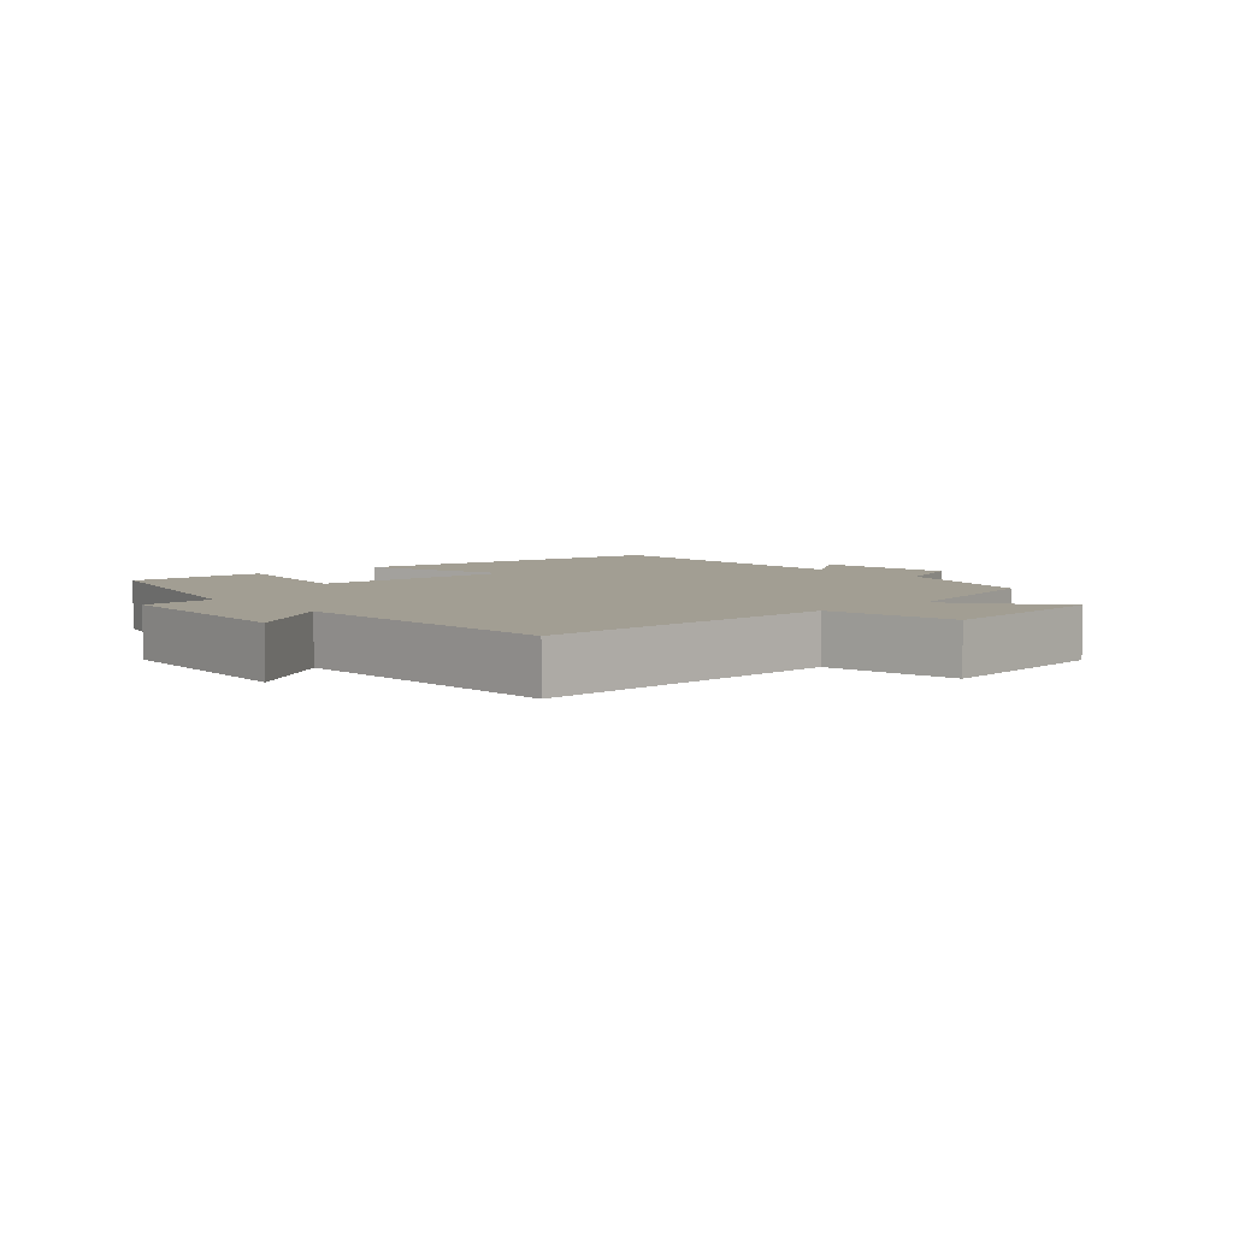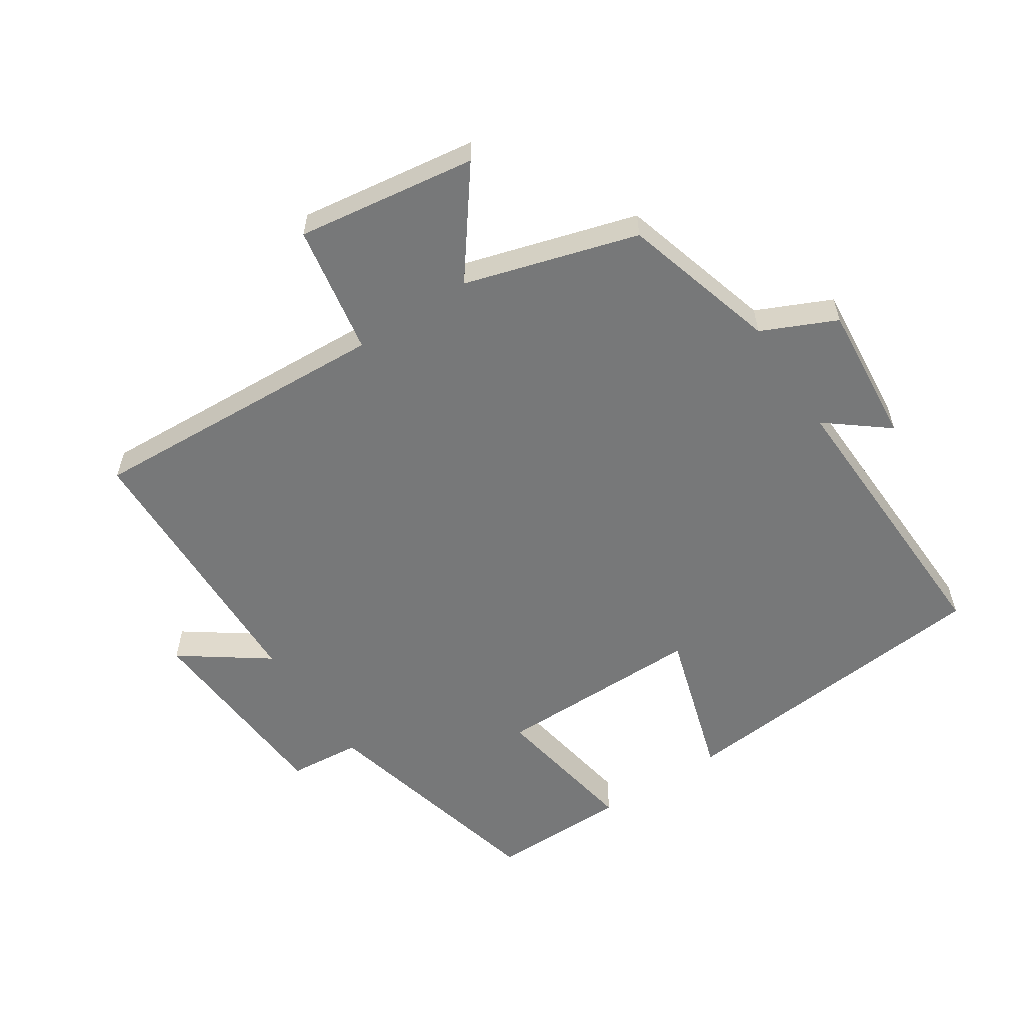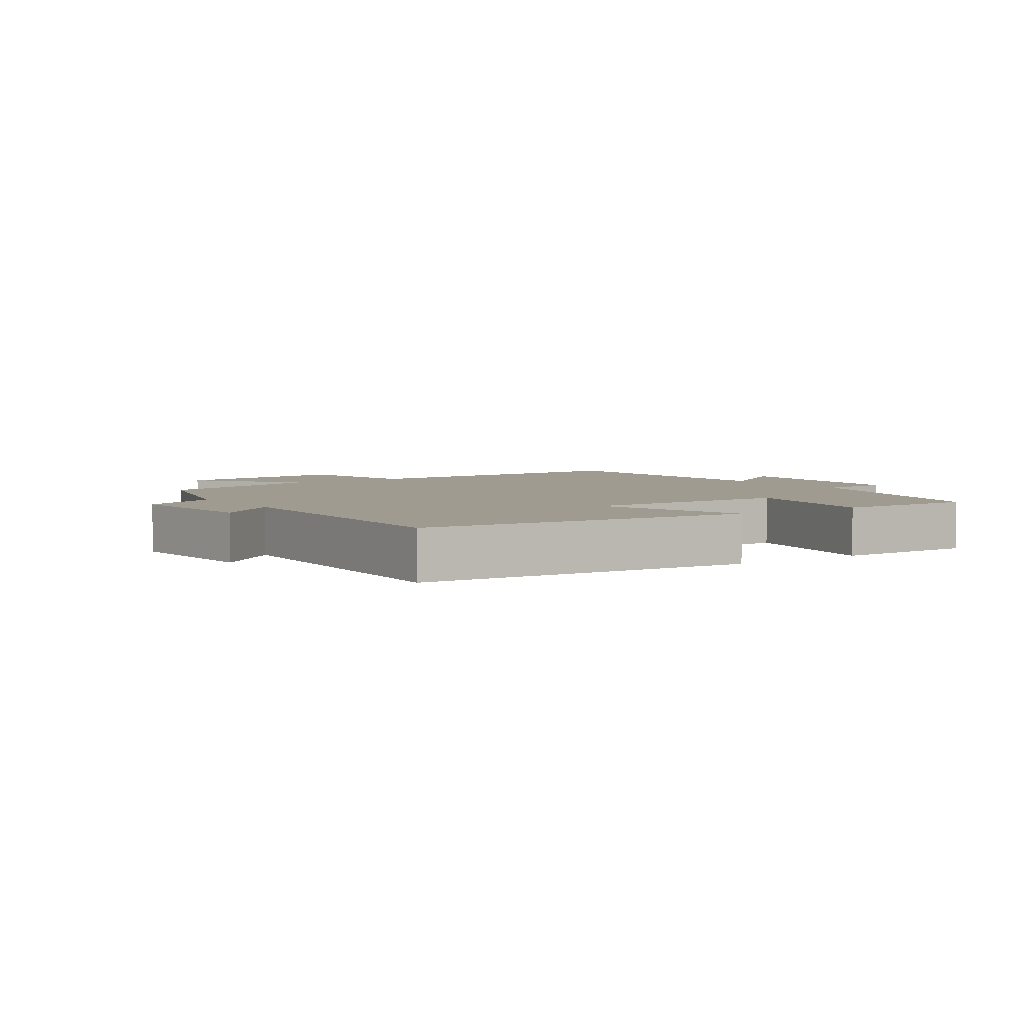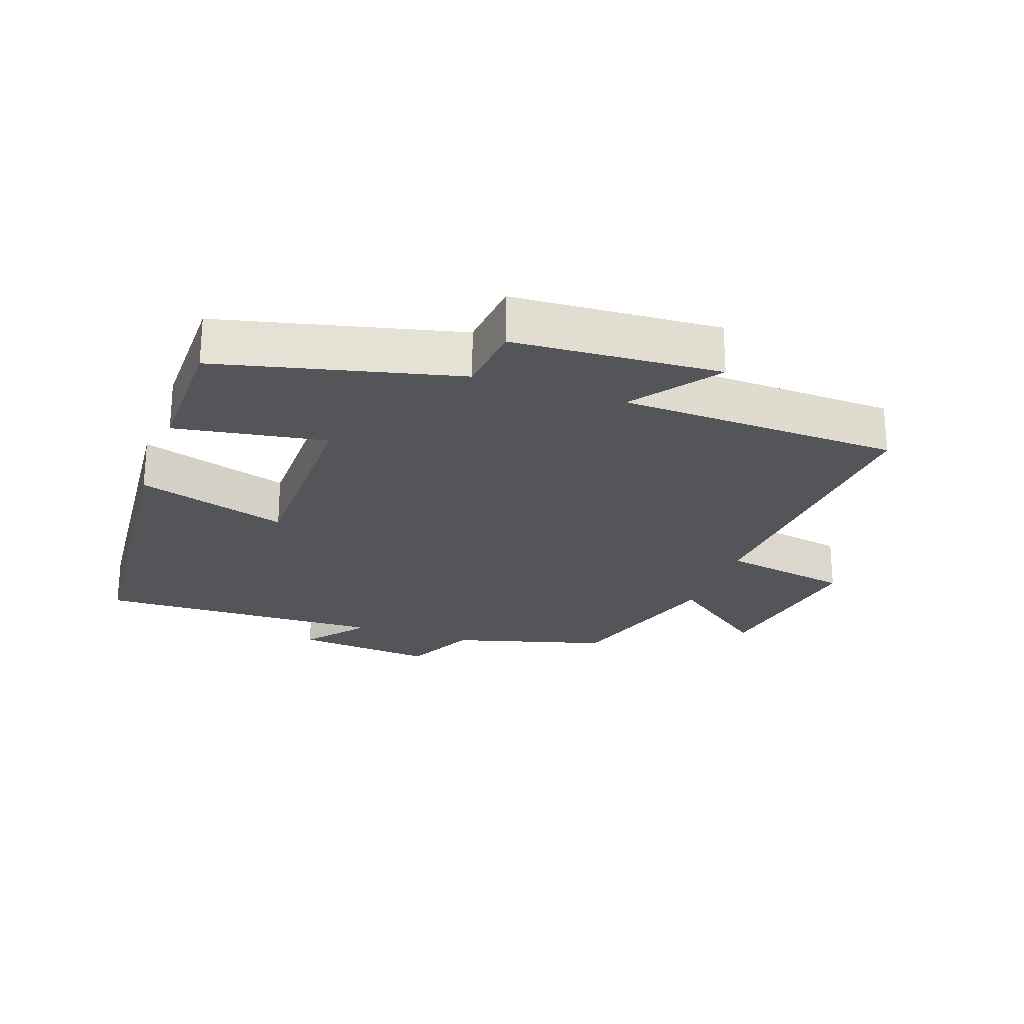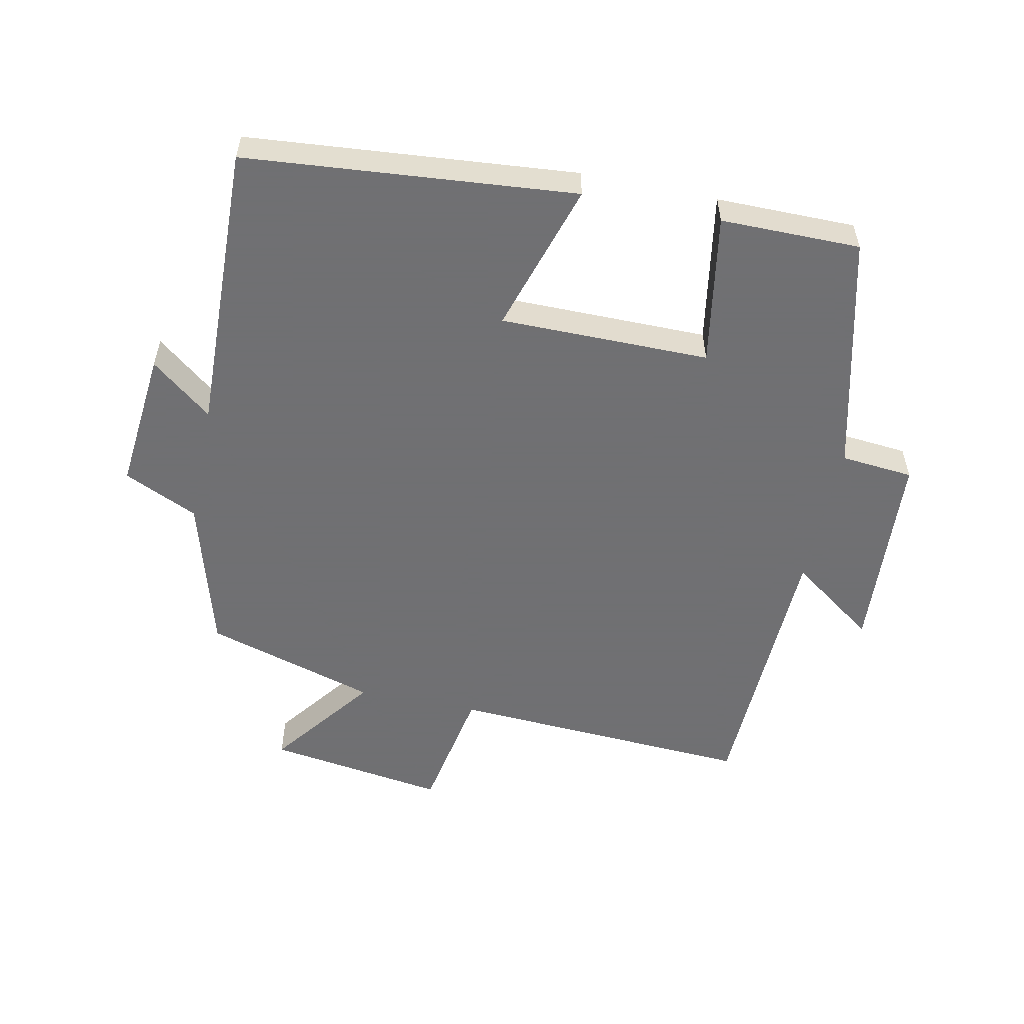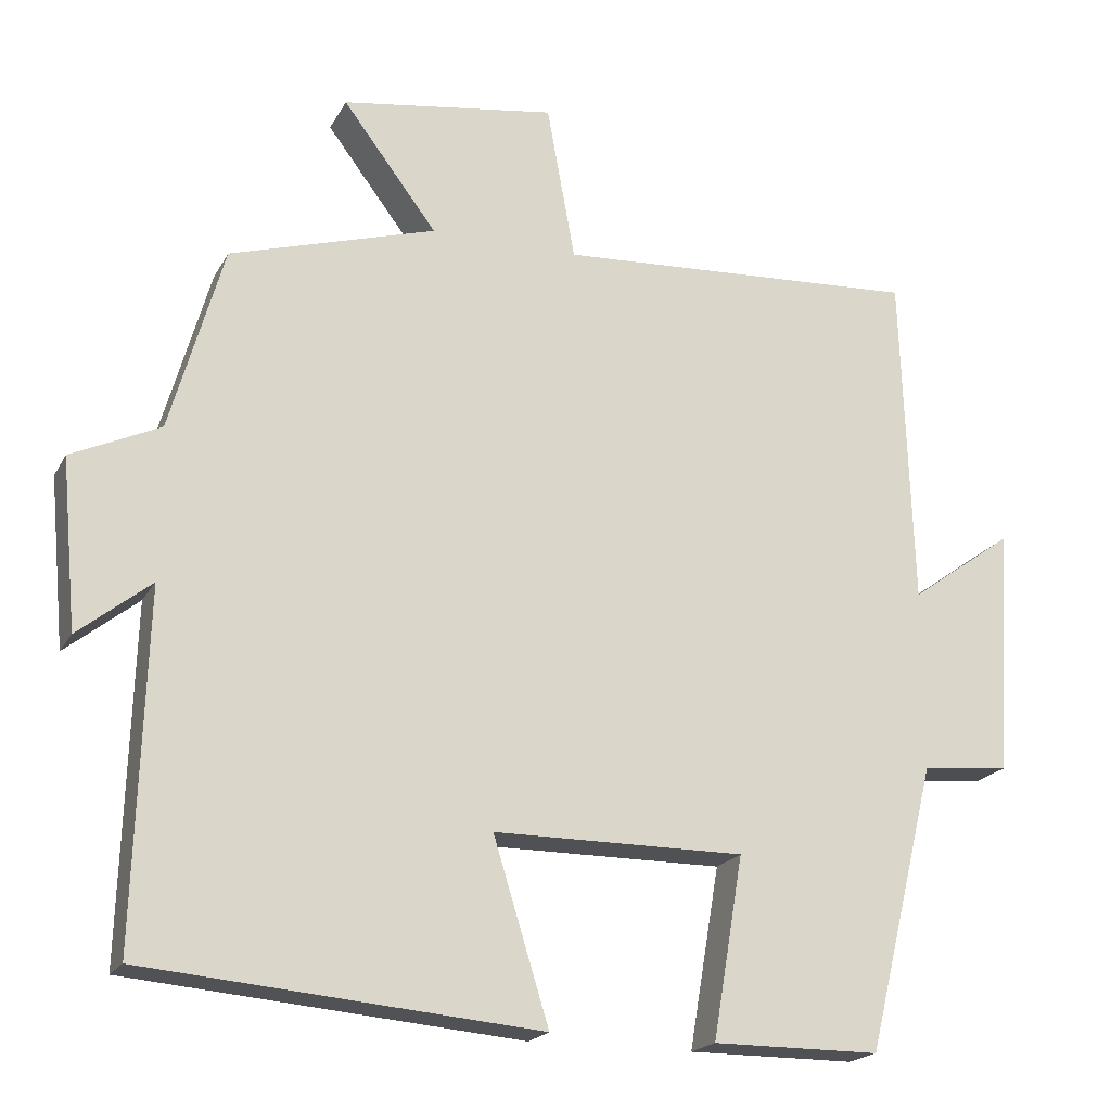
<metadata>
{"format":"obj","ext":"obj","renderer":"f3d","projection":"perspective","resolution":1024,"background":"white","views":[{"elev":5.1,"azim":-40.8,"up":"+Y"},{"elev":-57.4,"azim":33.5,"up":"+Y"},{"elev":4.2,"azim":145.8,"up":"+Y"},{"elev":-24.0,"azim":-109.7,"up":"+Y"},{"elev":-55.0,"azim":168.2,"up":"+Y"},{"elev":-19.6,"azim":158.9,"up":"+Z"}]}
</metadata>
<code>
v -0.486 0.07 0.525
v -0.021 0.07 0.5
v 0.015 0.07 0.699
v 0.289 0.07 0.659
v 0.169 0.07 0.5
v 0.432 0.07 0.422
v 0.5 0.07 0.184
v 0.613 0.07 0.132
v 0.593 0.07 -0.084
v 0.5 0.07 -0.01
v 0.514 0.07 -0.455
v 0.012 0.07 -0.5
v 0.083 0.07 -0.269
v -0.237 0.07 -0.269
v -0.198 0.07 -0.5
v -0.411 0.07 -0.5
v -0.5 0.07 -0.135
v -0.611 0.07 -0.125
v -0.631 0.07 0.191
v -0.5 0.07 0.097
v -0.486 0 0.525
v -0.021 0 0.5
v 0.015 0 0.699
v 0.289 0 0.659
v 0.169 0 0.5
v 0.432 0 0.422
v 0.5 0 0.184
v 0.613 0 0.132
v 0.593 0 -0.084
v 0.5 0 -0.01
v 0.514 0 -0.455
v 0.012 0 -0.5
v 0.083 0 -0.269
v -0.237 0 -0.269
v -0.198 0 -0.5
v -0.411 0 -0.5
v -0.5 0 -0.135
v -0.611 0 -0.125
v -0.631 0 0.191
v -0.5 0 0.097
f 17 18 19 20
f 17 20 1
f 16 17 1
f 15 16 1
f 14 15 1
f 13 14 1 2
f 10 11 12 13
f 10 13 2 3
f 7 8 9 10
f 5 6 7 10
f 5 10 3
f 3 4 5
f 40 39 38 37
f 21 40 37
f 21 37 36
f 21 36 35
f 21 35 34
f 22 21 34 33
f 33 32 31 30
f 23 22 33 30
f 30 29 28 27
f 30 27 26 25
f 23 30 25
f 25 24 23
f 1 21 22 2
f 2 22 23 3
f 3 23 24 4
f 4 24 25 5
f 5 25 26 6
f 6 26 27 7
f 7 27 28 8
f 8 28 29 9
f 9 29 30 10
f 10 30 31 11
f 11 31 32 12
f 12 32 33 13
f 13 33 34 14
f 14 34 35 15
f 15 35 36 16
f 16 36 37 17
f 17 37 38 18
f 18 38 39 19
f 19 39 40 20
f 20 40 21 1

</code>
